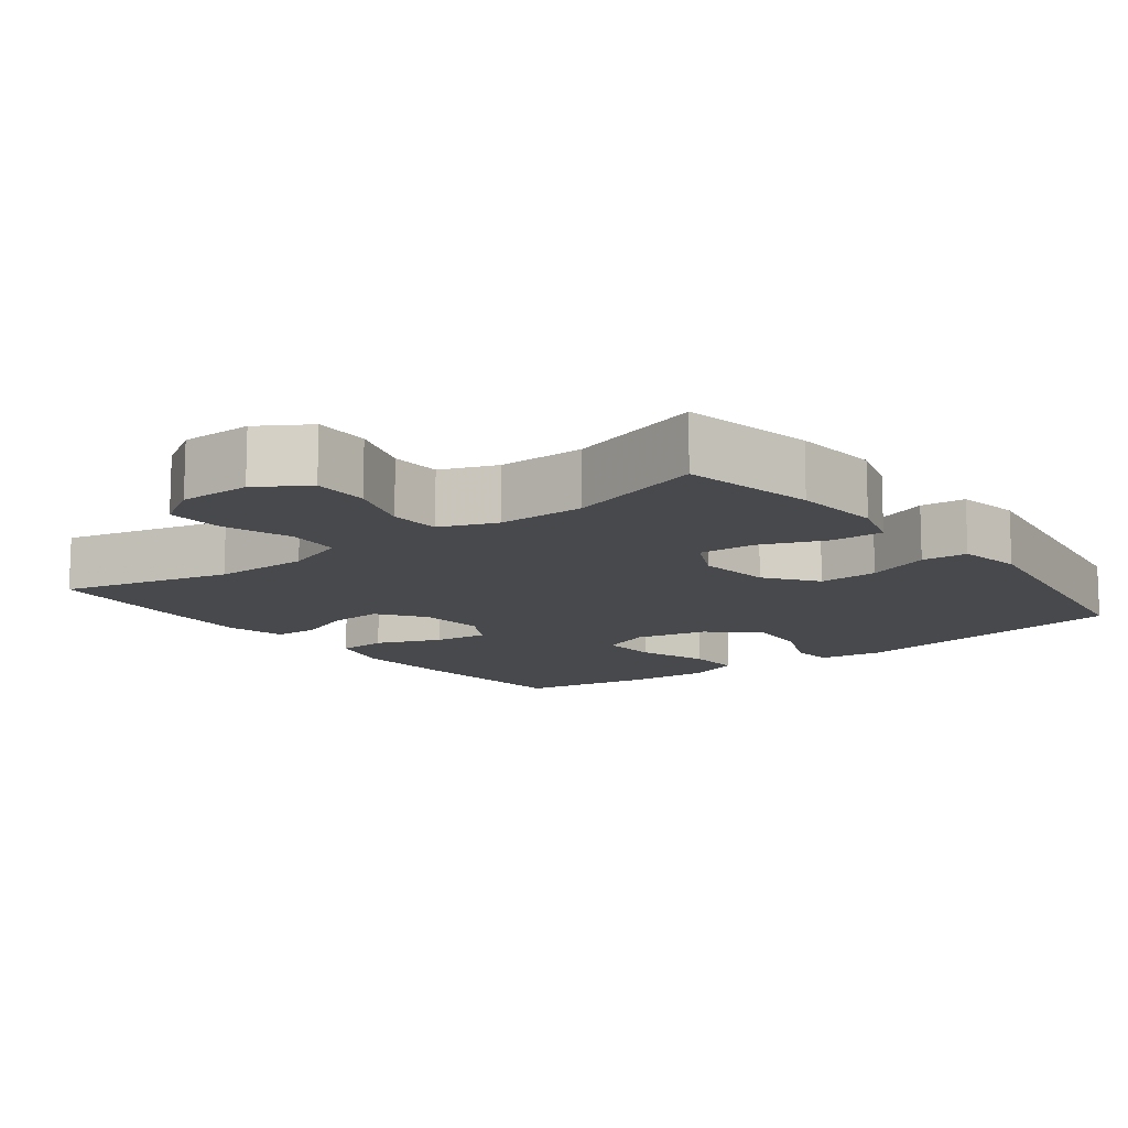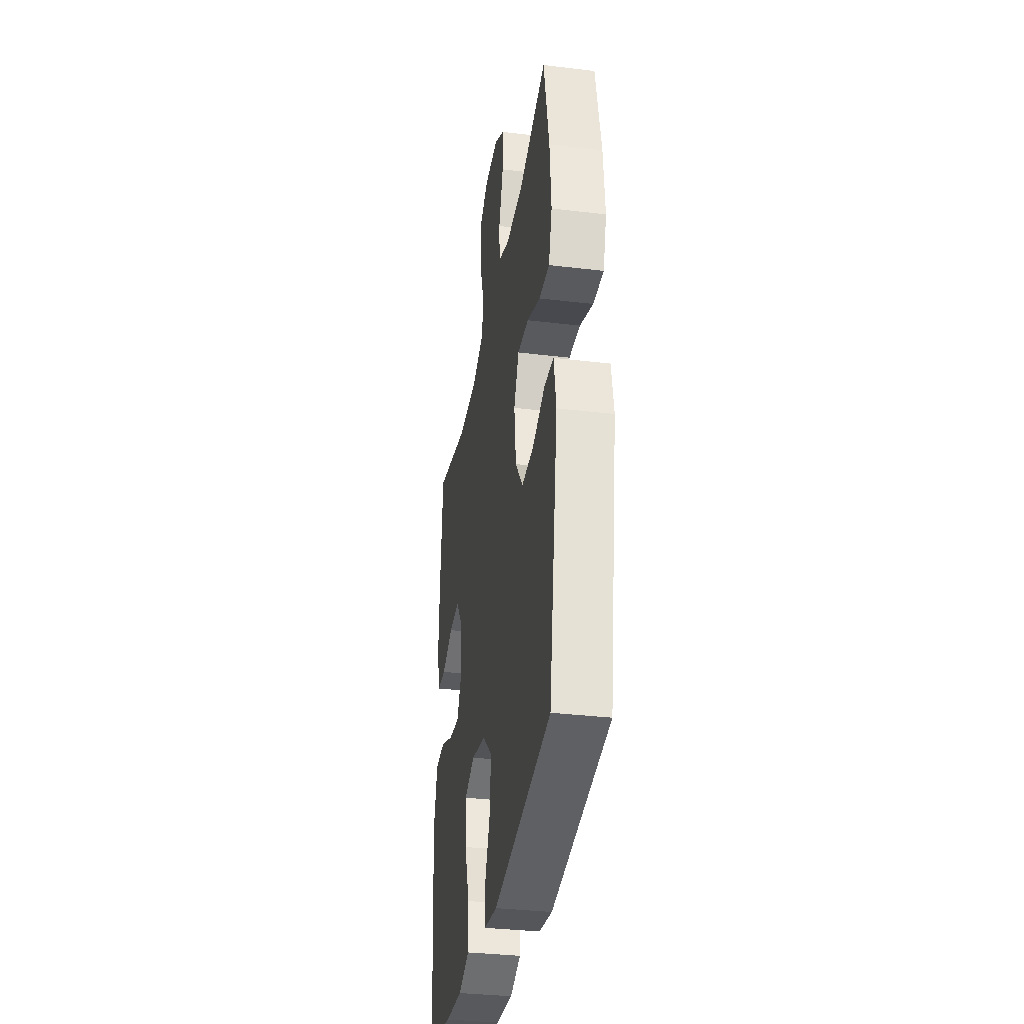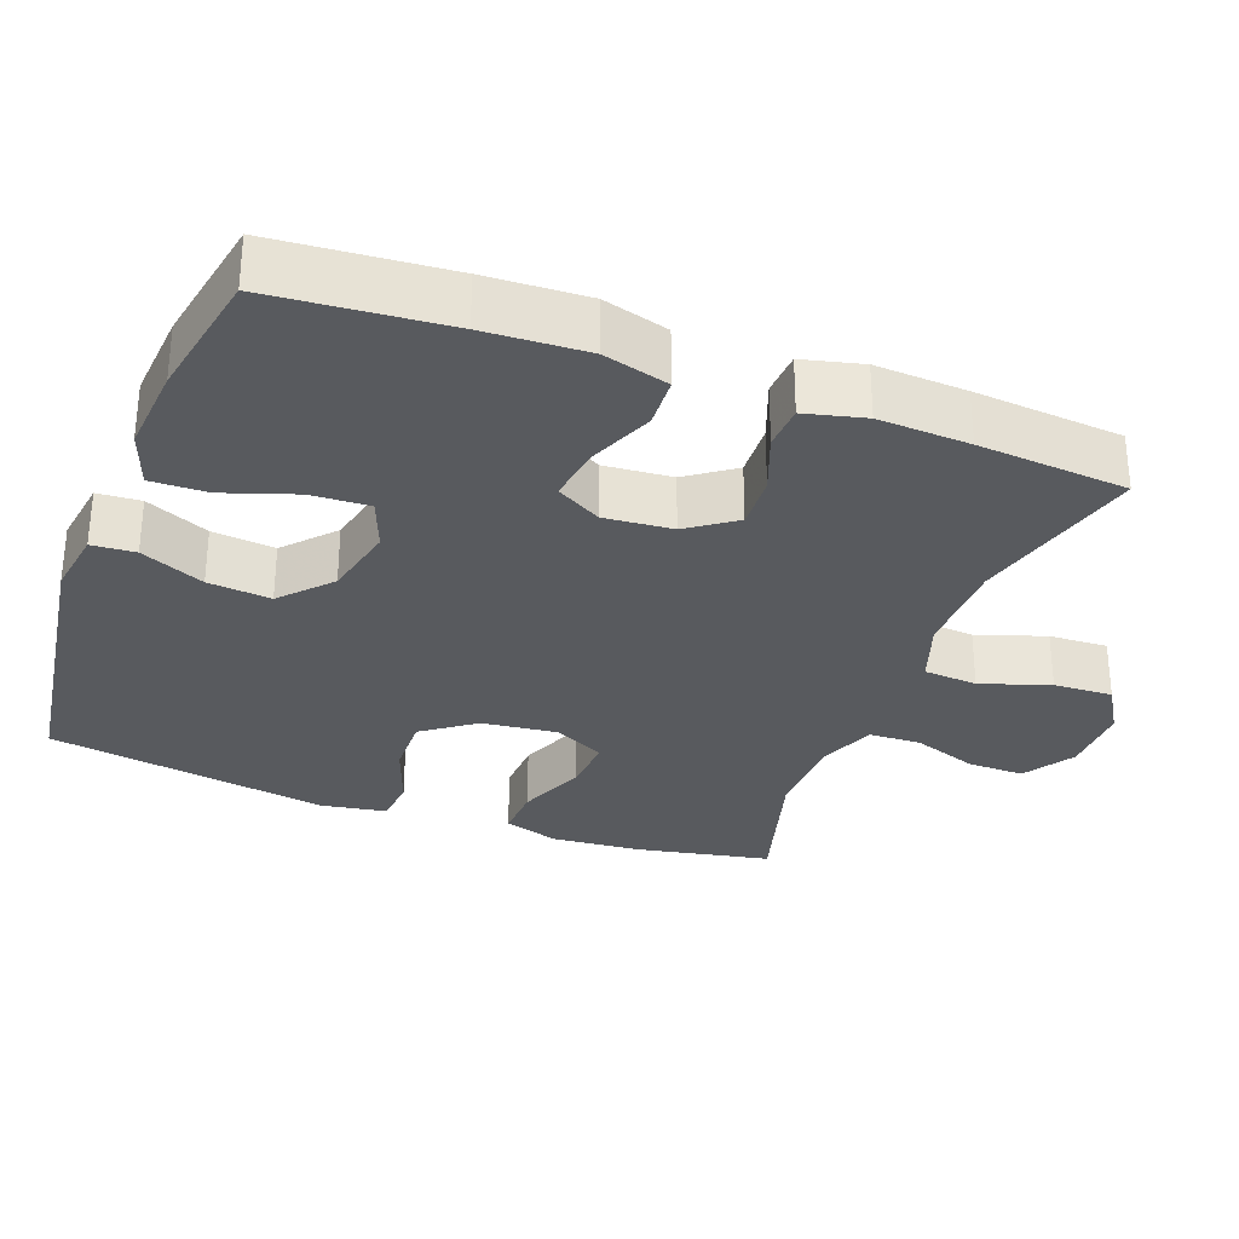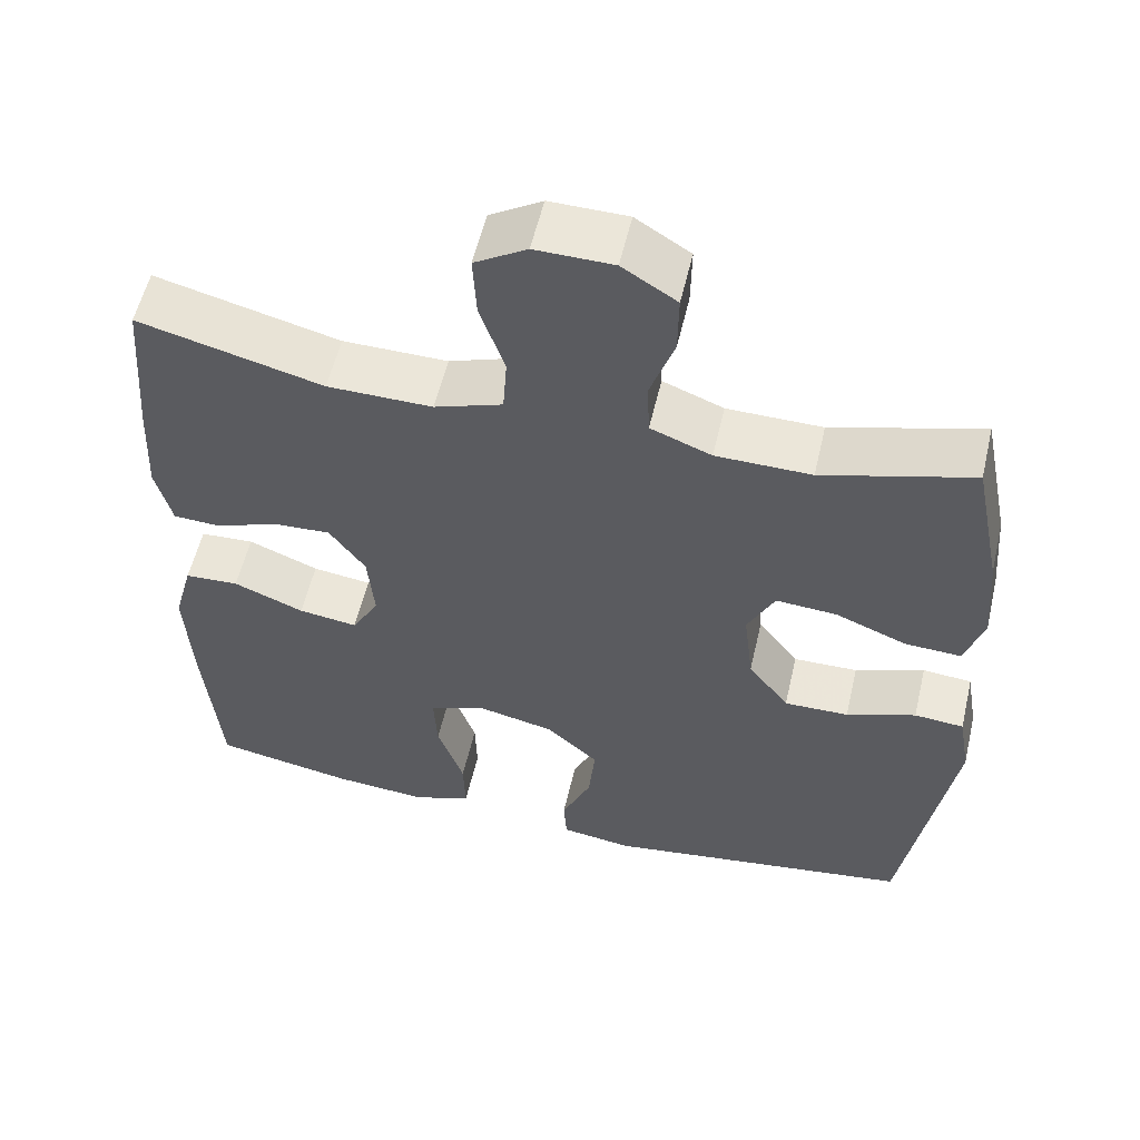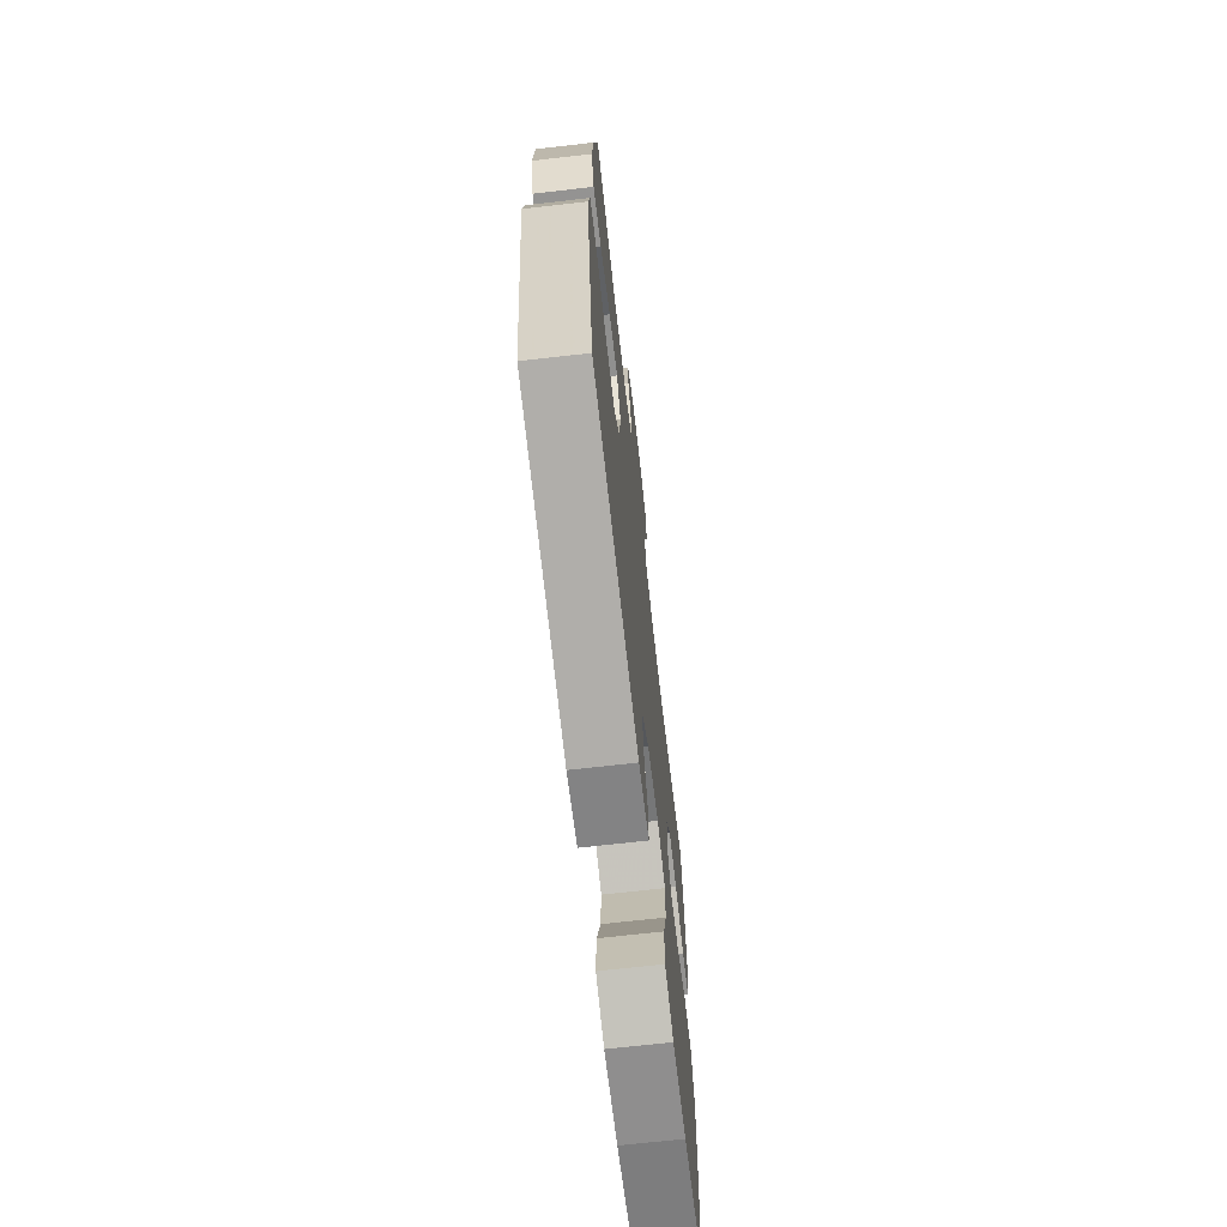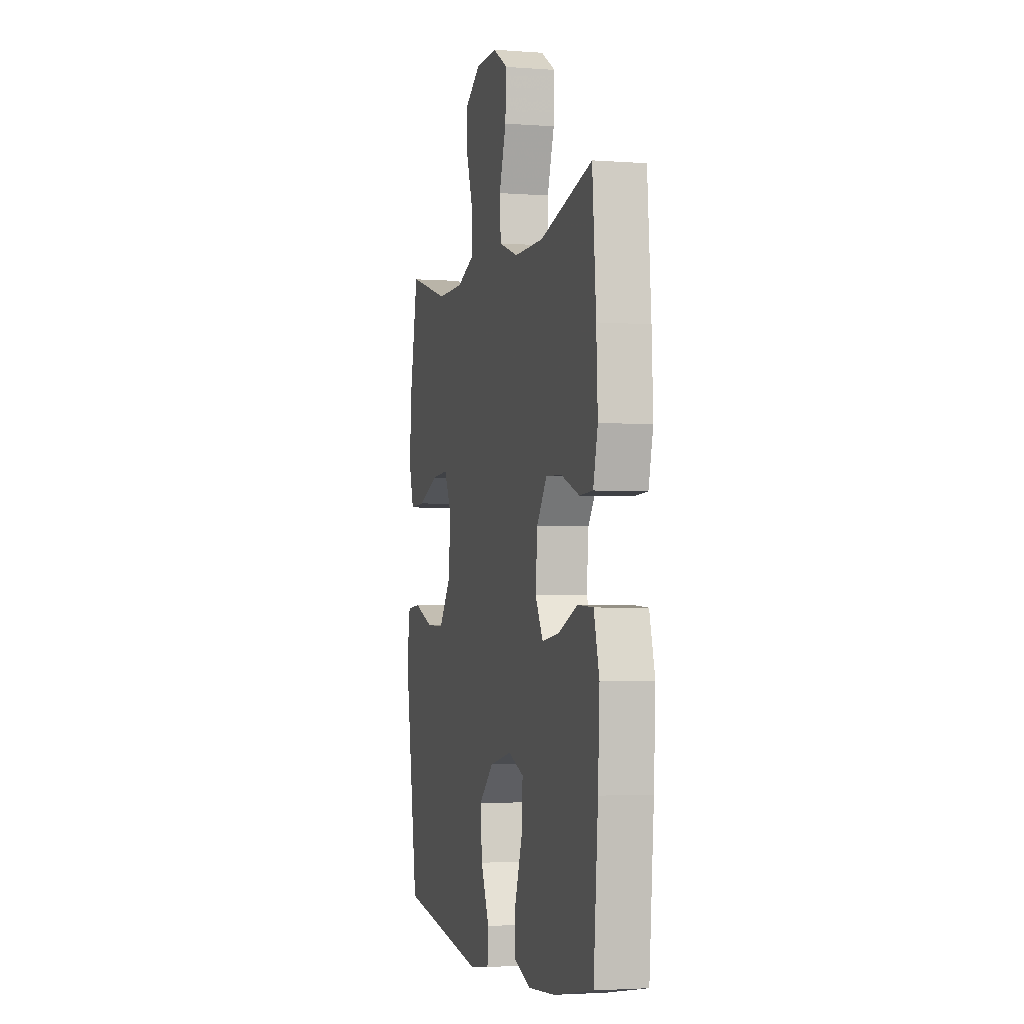
<metadata>
{"format":"obj","ext":"obj","renderer":"f3d","projection":"perspective","resolution":1024,"background":"white","views":[{"elev":-12.4,"azim":37.7,"up":"+Y"},{"elev":-34.2,"azim":80.8,"up":"+Z"},{"elev":-30.6,"azim":-110.8,"up":"+Y"},{"elev":56.4,"azim":13.1,"up":"+Z"},{"elev":-69.3,"azim":96.5,"up":"+Z"},{"elev":-2.8,"azim":-104.7,"up":"+Z"}]}
</metadata>
<code>
v -0.5 0.07 0.5
v -0.27 0.07 0.441
v -0.139 0.07 0.44
v -0.054 0.07 0.47
v -0.049 0.07 0.542
v -0.08 0.07 0.634
v -0.084 0.07 0.713
v -0.019 0.07 0.753
v 0.078 0.07 0.752
v 0.146 0.07 0.709
v 0.145 0.07 0.633
v 0.115 0.07 0.546
v 0.118 0.07 0.477
v 0.194 0.07 0.447
v 0.313 0.07 0.446
v 0.5 0.07 0.5
v 0.536 0.07 0.321
v 0.546 0.07 0.202
v 0.523 0.07 0.128
v 0.453 0.07 0.131
v 0.363 0.07 0.167
v 0.287 0.07 0.172
v 0.253 0.07 0.104
v 0.265 0.07 0.003
v 0.316 0.07 -0.066
v 0.397 0.07 -0.064
v 0.484 0.07 -0.032
v 0.546 0.07 -0.037
v 0.561 0.07 -0.124
v 0.5 0.07 -0.5
v 0.109 0.07 -0.559
v 0.02 0.07 -0.546
v 0.016 0.07 -0.488
v 0.053 0.07 -0.403
v 0.061 0.07 -0.319
v -0.004 0.07 -0.26
v -0.103 0.07 -0.238
v -0.172 0.07 -0.265
v -0.168 0.07 -0.343
v -0.135 0.07 -0.439
v -0.133 0.07 -0.514
v -0.207 0.07 -0.541
v -0.325 0.07 -0.532
v -0.5 0.07 -0.5
v -0.52 0.07 -0.267
v -0.527 0.07 -0.131
v -0.503 0.07 -0.043
v -0.435 0.07 -0.039
v -0.347 0.07 -0.075
v -0.273 0.07 -0.085
v -0.239 0.07 -0.025
v -0.247 0.07 0.066
v -0.292 0.07 0.129
v -0.364 0.07 0.125
v -0.443 0.07 0.095
v -0.502 0.07 0.098
v -0.522 0.07 0.178
v -0.516 0.07 0.3
v -0.5 0 0.5
v -0.27 0 0.441
v -0.139 0 0.44
v -0.054 0 0.47
v -0.049 0 0.542
v -0.08 0 0.634
v -0.084 0 0.713
v -0.019 0 0.753
v 0.078 0 0.752
v 0.146 0 0.709
v 0.145 0 0.633
v 0.115 0 0.546
v 0.118 0 0.477
v 0.194 0 0.447
v 0.313 0 0.446
v 0.5 0 0.5
v 0.536 0 0.321
v 0.546 0 0.202
v 0.523 0 0.128
v 0.453 0 0.131
v 0.363 0 0.167
v 0.287 0 0.172
v 0.253 0 0.104
v 0.265 0 0.003
v 0.316 0 -0.066
v 0.397 0 -0.064
v 0.484 0 -0.032
v 0.546 0 -0.037
v 0.561 0 -0.124
v 0.5 0 -0.5
v 0.109 0 -0.559
v 0.02 0 -0.546
v 0.016 0 -0.488
v 0.053 0 -0.403
v 0.061 0 -0.319
v -0.004 0 -0.26
v -0.103 0 -0.238
v -0.172 0 -0.265
v -0.168 0 -0.343
v -0.135 0 -0.439
v -0.133 0 -0.514
v -0.207 0 -0.541
v -0.325 0 -0.532
v -0.5 0 -0.5
v -0.52 0 -0.267
v -0.527 0 -0.131
v -0.503 0 -0.043
v -0.435 0 -0.039
v -0.347 0 -0.075
v -0.273 0 -0.085
v -0.239 0 -0.025
v -0.247 0 0.066
v -0.292 0 0.129
v -0.364 0 0.125
v -0.443 0 0.095
v -0.502 0 0.098
v -0.522 0 0.178
v -0.516 0 0.3
f 58 1 2
f 57 58 2
f 56 57 2
f 55 56 2
f 54 55 2
f 53 54 2 3
f 52 53 3 4
f 51 52 4
f 47 48 49
f 46 47 49
f 45 46 49
f 44 45 49
f 43 44 49
f 42 43 49
f 41 42 49
f 40 41 49
f 39 40 49
f 38 39 49 50
f 37 38 50 51
f 32 33 34
f 31 32 34
f 30 31 34
f 29 30 34
f 28 29 34
f 27 28 34
f 26 27 34
f 25 26 34 35
f 24 25 35 36
f 19 20 21
f 18 19 21
f 17 18 21
f 16 17 21
f 15 16 21
f 14 15 21 22
f 13 14 22 23
f 10 11 12
f 9 10 12
f 8 9 12
f 7 8 12
f 6 7 12
f 5 6 12
f 4 5 12 13
f 36 37 51
f 24 36 51
f 23 24 51
f 13 23 51
f 4 13 51
f 60 59 116
f 60 116 115
f 60 115 114
f 60 114 113
f 60 113 112
f 61 60 112 111
f 62 61 111 110
f 62 110 109
f 107 106 105
f 107 105 104
f 107 104 103
f 107 103 102
f 107 102 101
f 107 101 100
f 107 100 99
f 107 99 98
f 107 98 97
f 108 107 97 96
f 109 108 96 95
f 92 91 90
f 92 90 89
f 92 89 88
f 92 88 87
f 92 87 86
f 92 86 85
f 92 85 84
f 93 92 84 83
f 94 93 83 82
f 79 78 77
f 79 77 76
f 79 76 75
f 79 75 74
f 79 74 73
f 80 79 73 72
f 81 80 72 71
f 70 69 68
f 70 68 67
f 70 67 66
f 70 66 65
f 70 65 64
f 70 64 63
f 71 70 63 62
f 109 95 94
f 109 94 82
f 109 82 81
f 109 81 71
f 109 71 62
f 1 59 60 2
f 2 60 61 3
f 3 61 62 4
f 4 62 63 5
f 5 63 64 6
f 6 64 65 7
f 7 65 66 8
f 8 66 67 9
f 9 67 68 10
f 10 68 69 11
f 11 69 70 12
f 12 70 71 13
f 13 71 72 14
f 14 72 73 15
f 15 73 74 16
f 16 74 75 17
f 17 75 76 18
f 18 76 77 19
f 19 77 78 20
f 20 78 79 21
f 21 79 80 22
f 22 80 81 23
f 23 81 82 24
f 24 82 83 25
f 25 83 84 26
f 26 84 85 27
f 27 85 86 28
f 28 86 87 29
f 29 87 88 30
f 30 88 89 31
f 31 89 90 32
f 32 90 91 33
f 33 91 92 34
f 34 92 93 35
f 35 93 94 36
f 36 94 95 37
f 37 95 96 38
f 38 96 97 39
f 39 97 98 40
f 40 98 99 41
f 41 99 100 42
f 42 100 101 43
f 43 101 102 44
f 44 102 103 45
f 45 103 104 46
f 46 104 105 47
f 47 105 106 48
f 48 106 107 49
f 49 107 108 50
f 50 108 109 51
f 51 109 110 52
f 52 110 111 53
f 53 111 112 54
f 54 112 113 55
f 55 113 114 56
f 56 114 115 57
f 57 115 116 58
f 58 116 59 1

</code>
